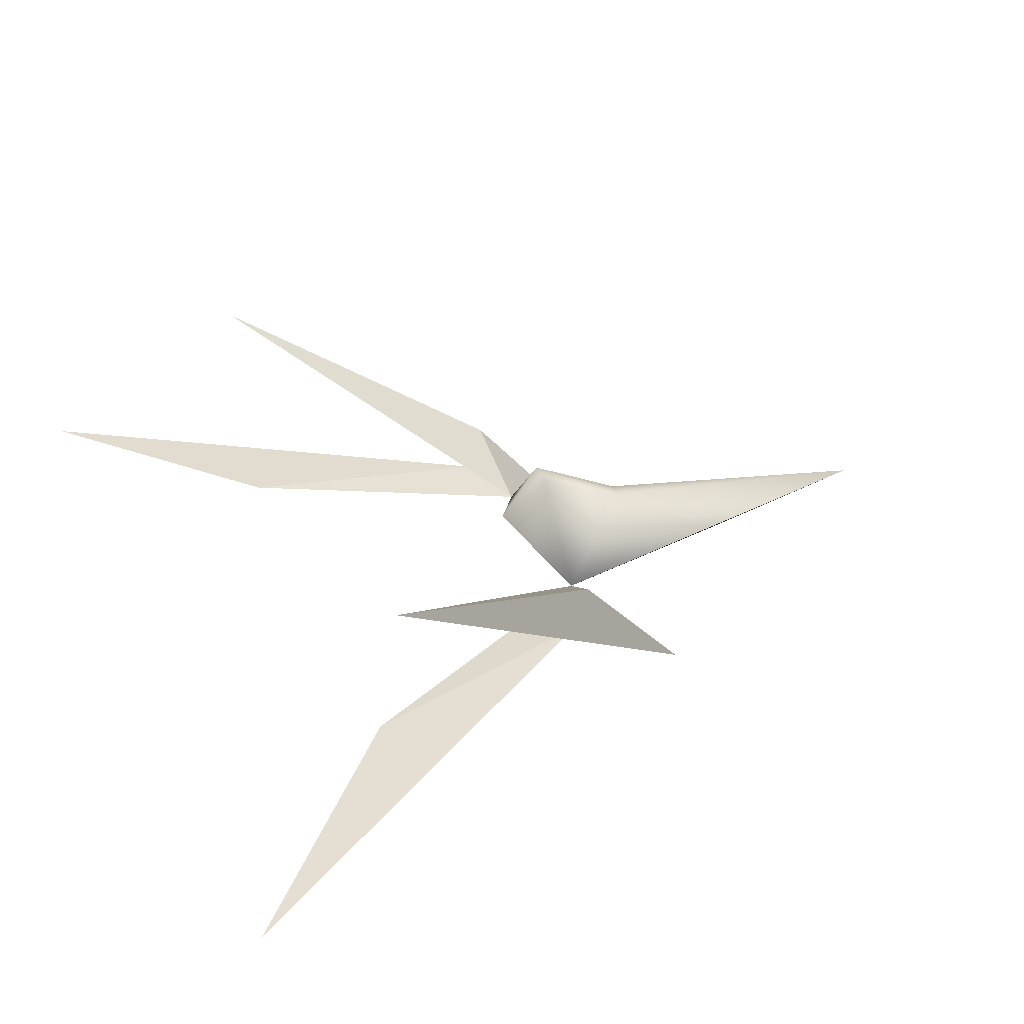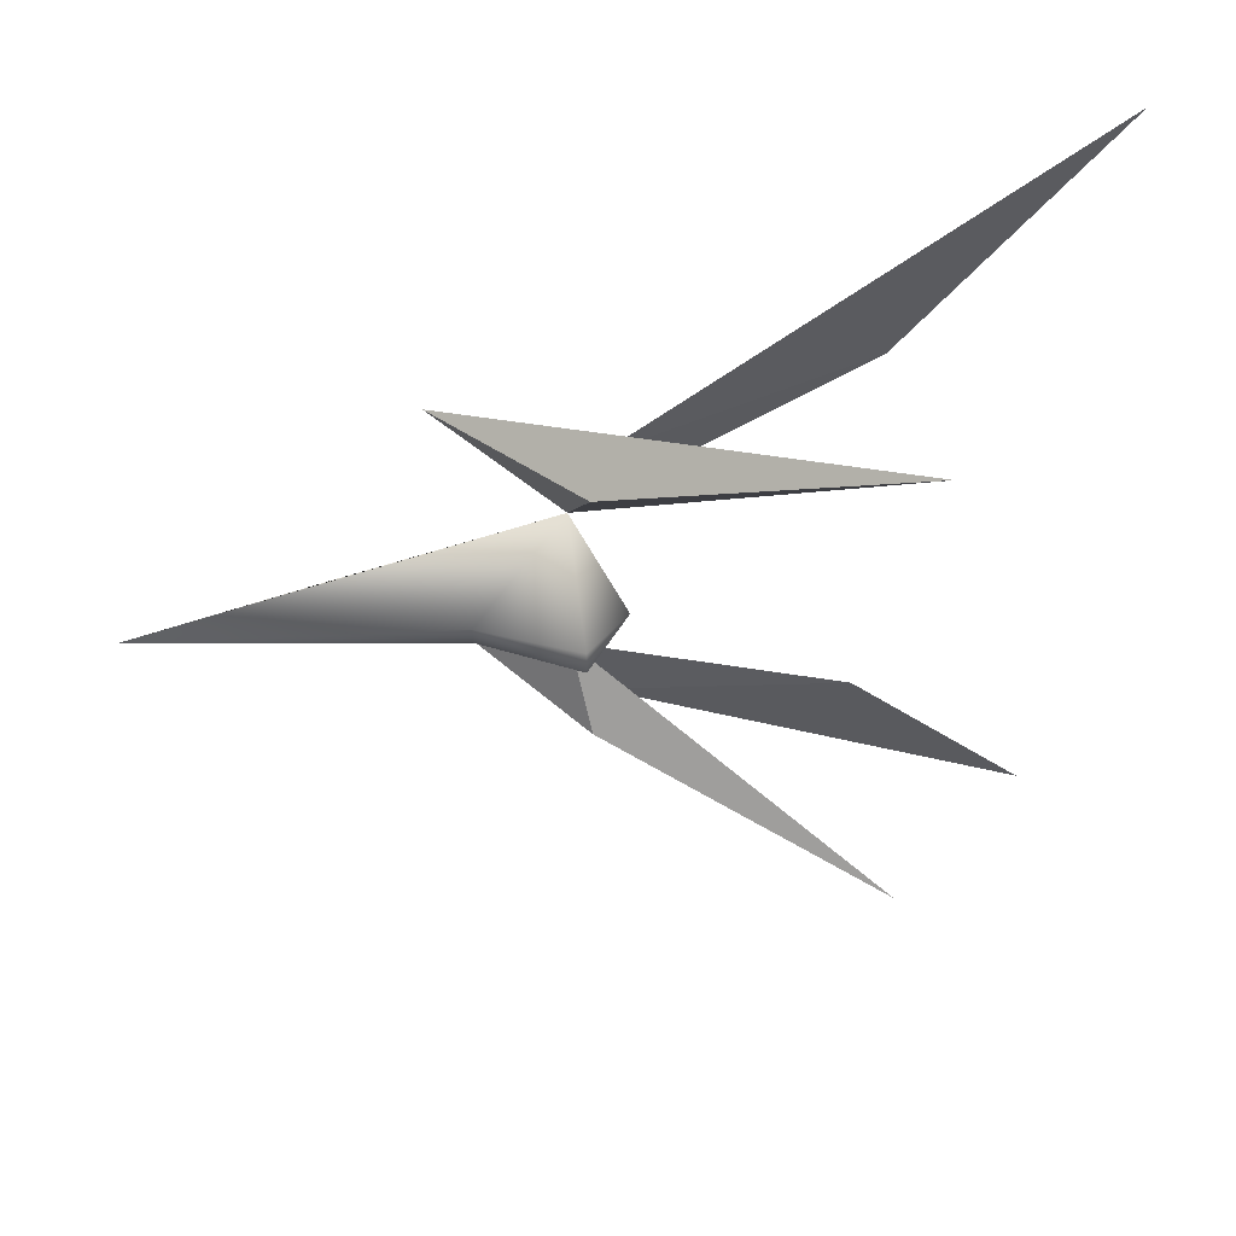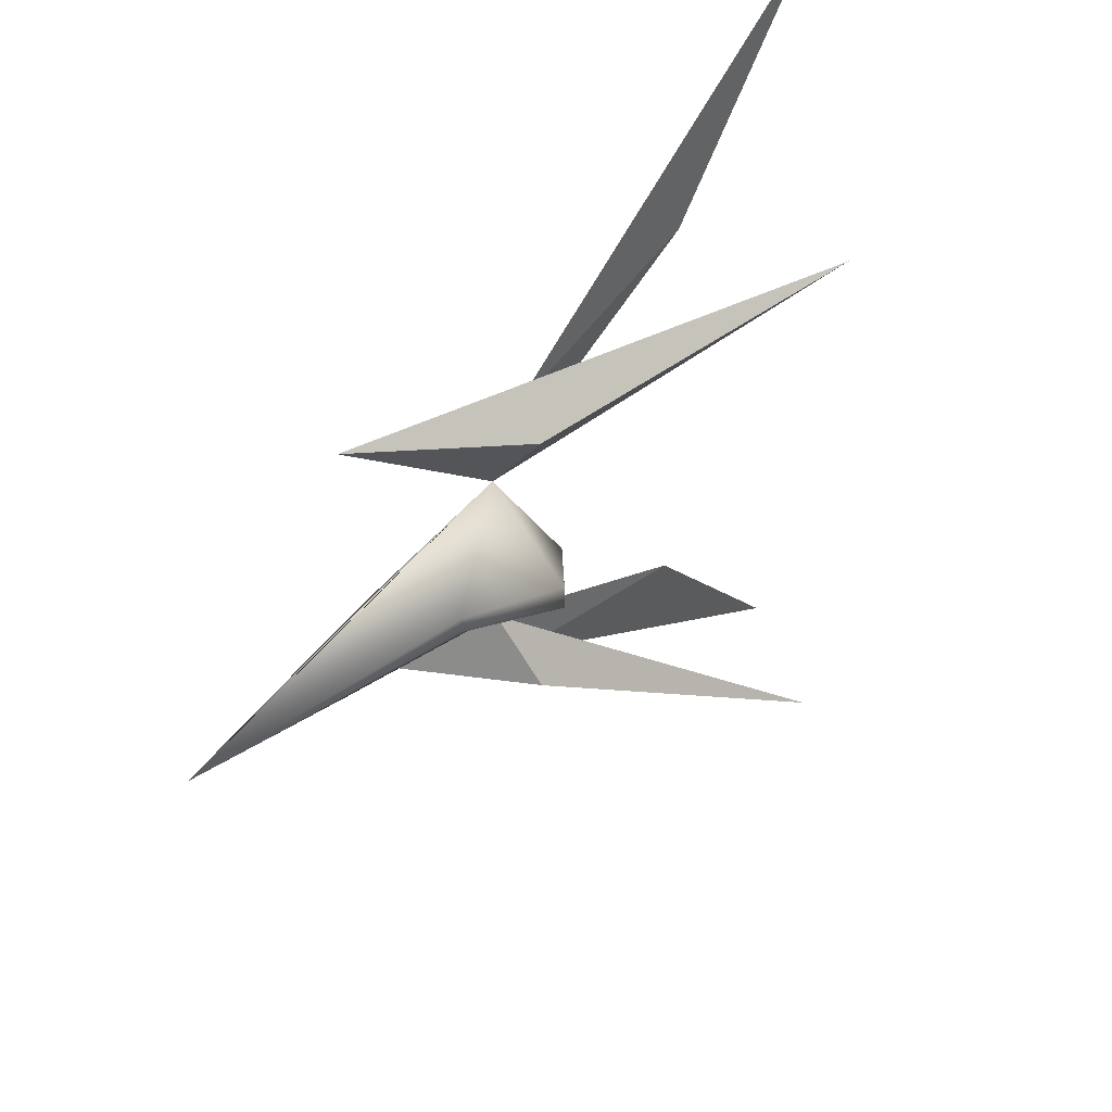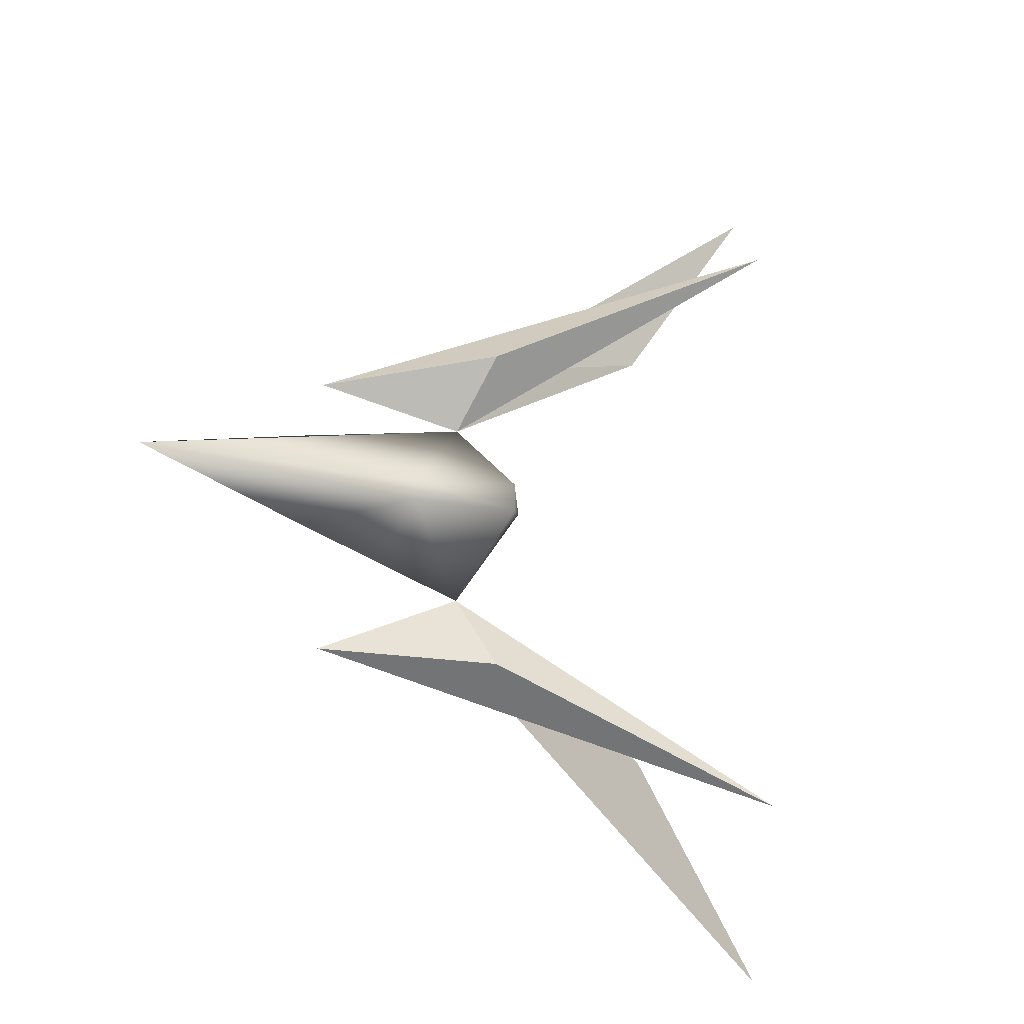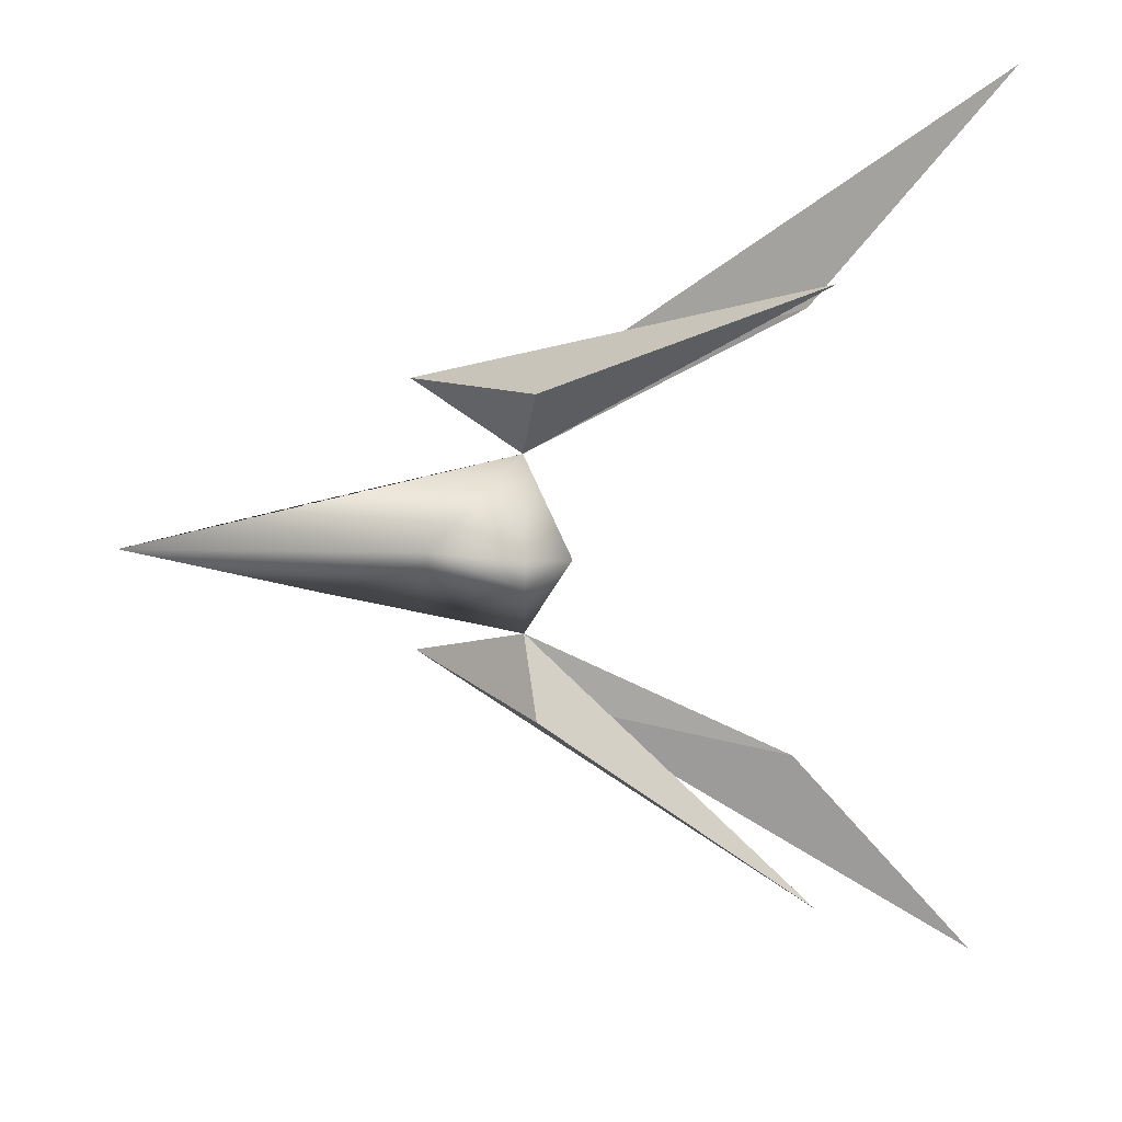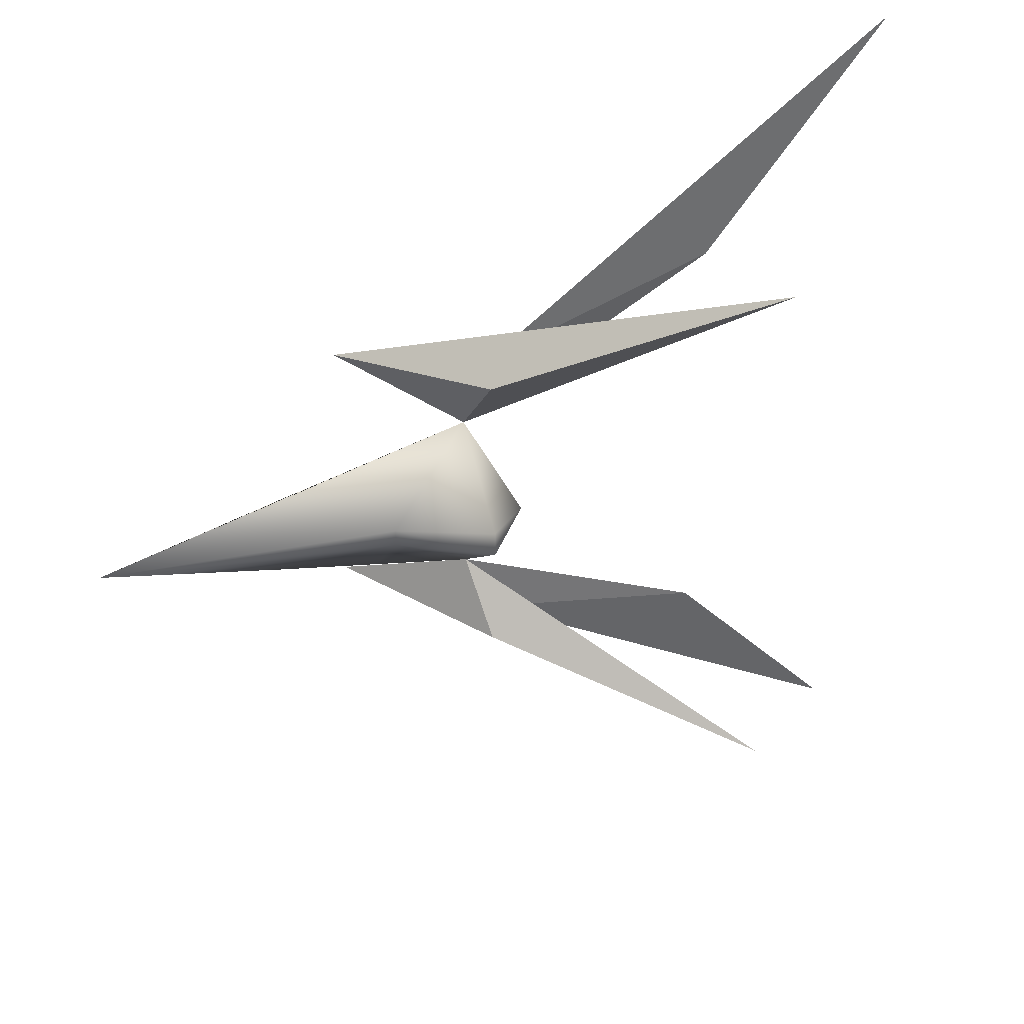
<metadata>
{"format":"obj","ext":"obj","renderer":"f3d","projection":"perspective","resolution":1024,"background":"white","views":[{"elev":35.7,"azim":-21.1,"up":"+Y"},{"elev":52.7,"azim":169.9,"up":"+Z"},{"elev":45.6,"azim":132.9,"up":"+Z"},{"elev":-15.6,"azim":138.6,"up":"+Z"},{"elev":19.3,"azim":178.1,"up":"+Z"},{"elev":38.9,"azim":159.2,"up":"+Z"}]}
</metadata>
<code>
o Cube_Cube.001
v -1 1 -0.15
v 3.25 -0 0
v -1 0 1
v -1 0 -1
v -1.5 0.5 0
v 0 0.5 -0.1
v 1.179 0 -0.5
v 1.179 0 0.5
v 0.08971 0 0.75
v 0.08971 0 -0.75
v -1 1 0.15
v 0 0.5 0.1
v 0.5 -0.45 0
f 6 12 2
f 5 1 4
f 5 11 1
f 11 5 3
f 11 3 12
f 12 1 11
f 6 4 1
f 3 9 8 2 12
f 12 6 1
f 6 2 7 10 4
f 4 10 7 2 13
f 3 13 2 8 9
f 4 13 3
o Cube.001_Cube.003
v -1 0 -1
v -3.926 2.058 -3.266
v 0.1809 -1 -1.554
v -1.123 0.559 -1.796
v -1 0 1
v -3.926 2.058 3.266
v 0.1809 -1 1.554
v -1.123 0.559 1.796
f 15 17 16
f 15 16 14
f 14 16 17
f 14 17 15
f 19 20 21
f 19 18 20
f 18 21 20
f 18 19 21
o Cube.002_Cube.006
v -1 0 -1
v -3.926 -0.1 -2.5
v -6.007 -0.25 -4.962
v -1.293 0.03107 -1.796
v -1 0 1
v -3.926 -0.1 2.5
v -6.007 -0.25 4.962
v -1.293 0.03107 1.796
f 23 25 24
f 23 24 22
f 22 24 25
f 22 25 23
f 27 28 29
f 27 26 28
f 26 29 28
f 26 27 29
o Cube.003_Cube.002
v -1 1 -0.15
v -1 0 1
v -1 0 -1
v -1 1 0.15
f 30 32 31 33

</code>
